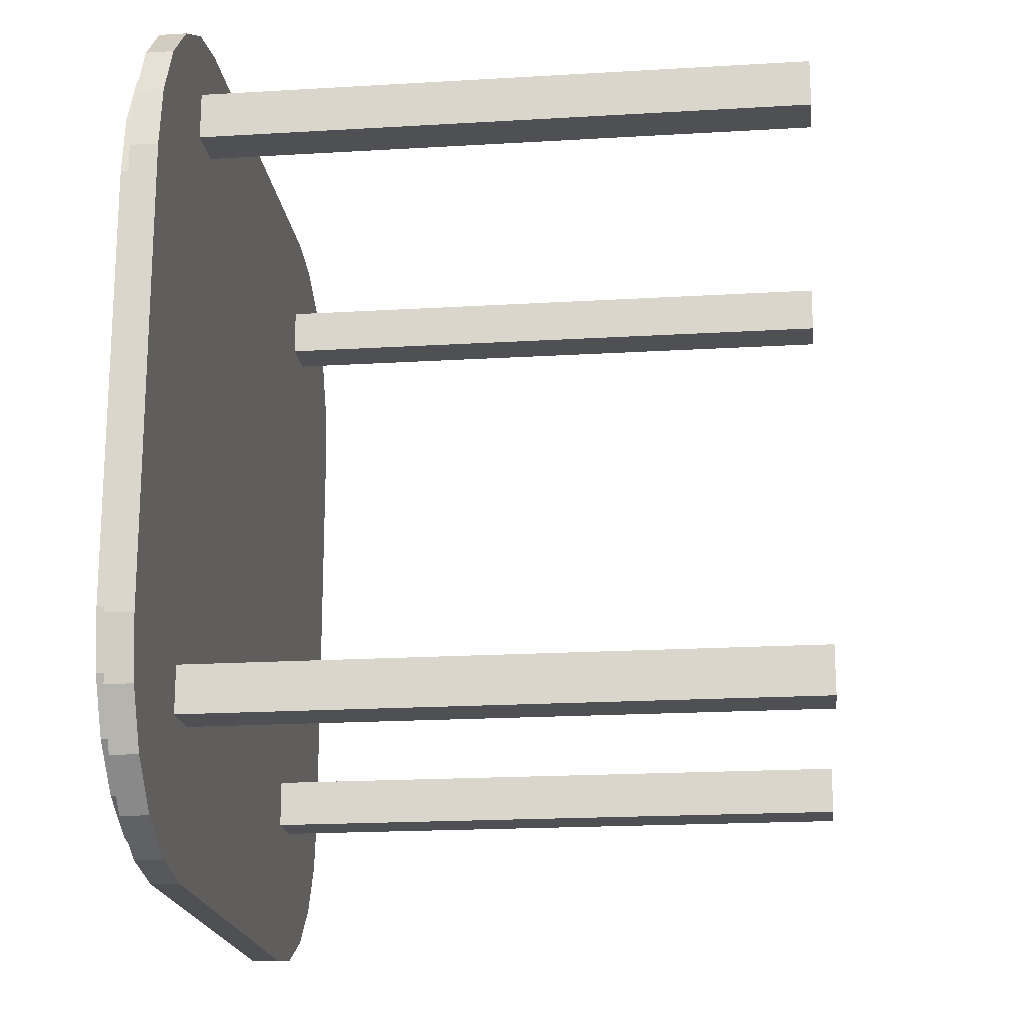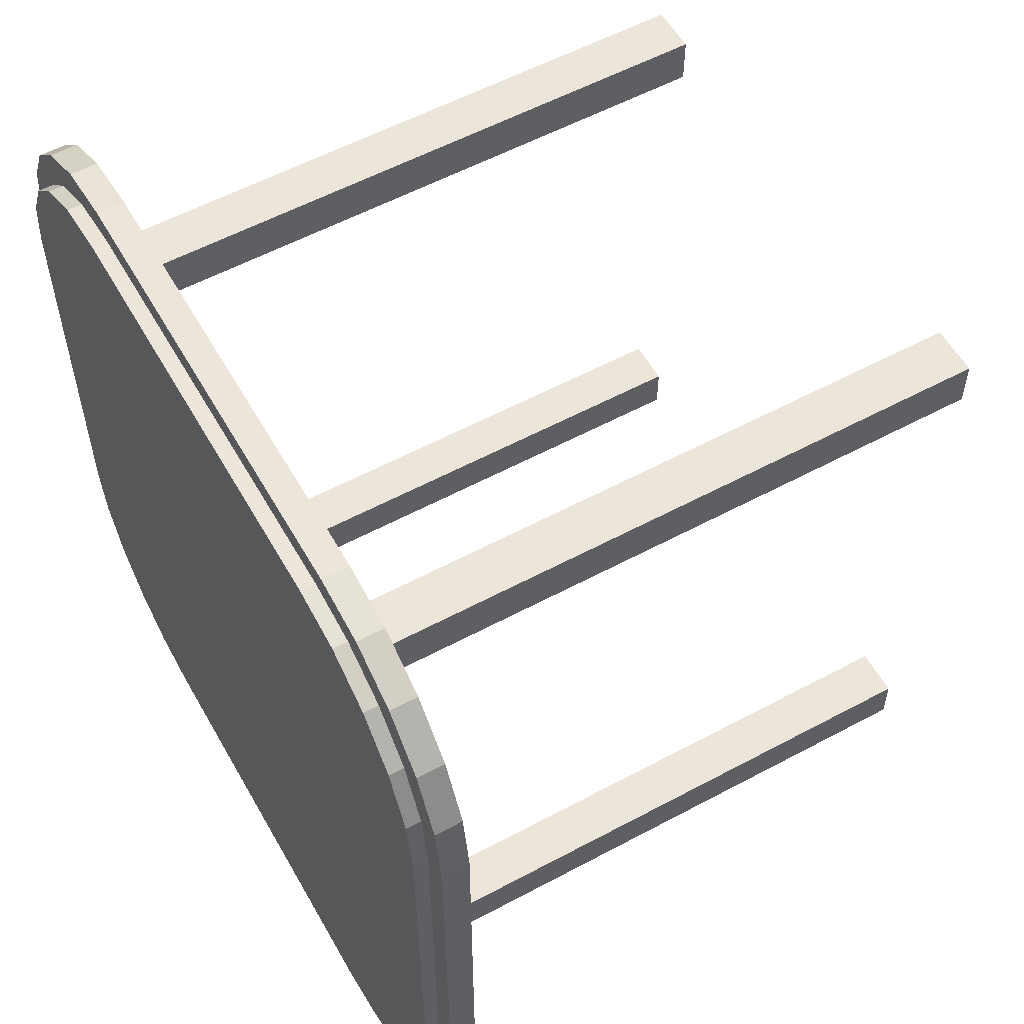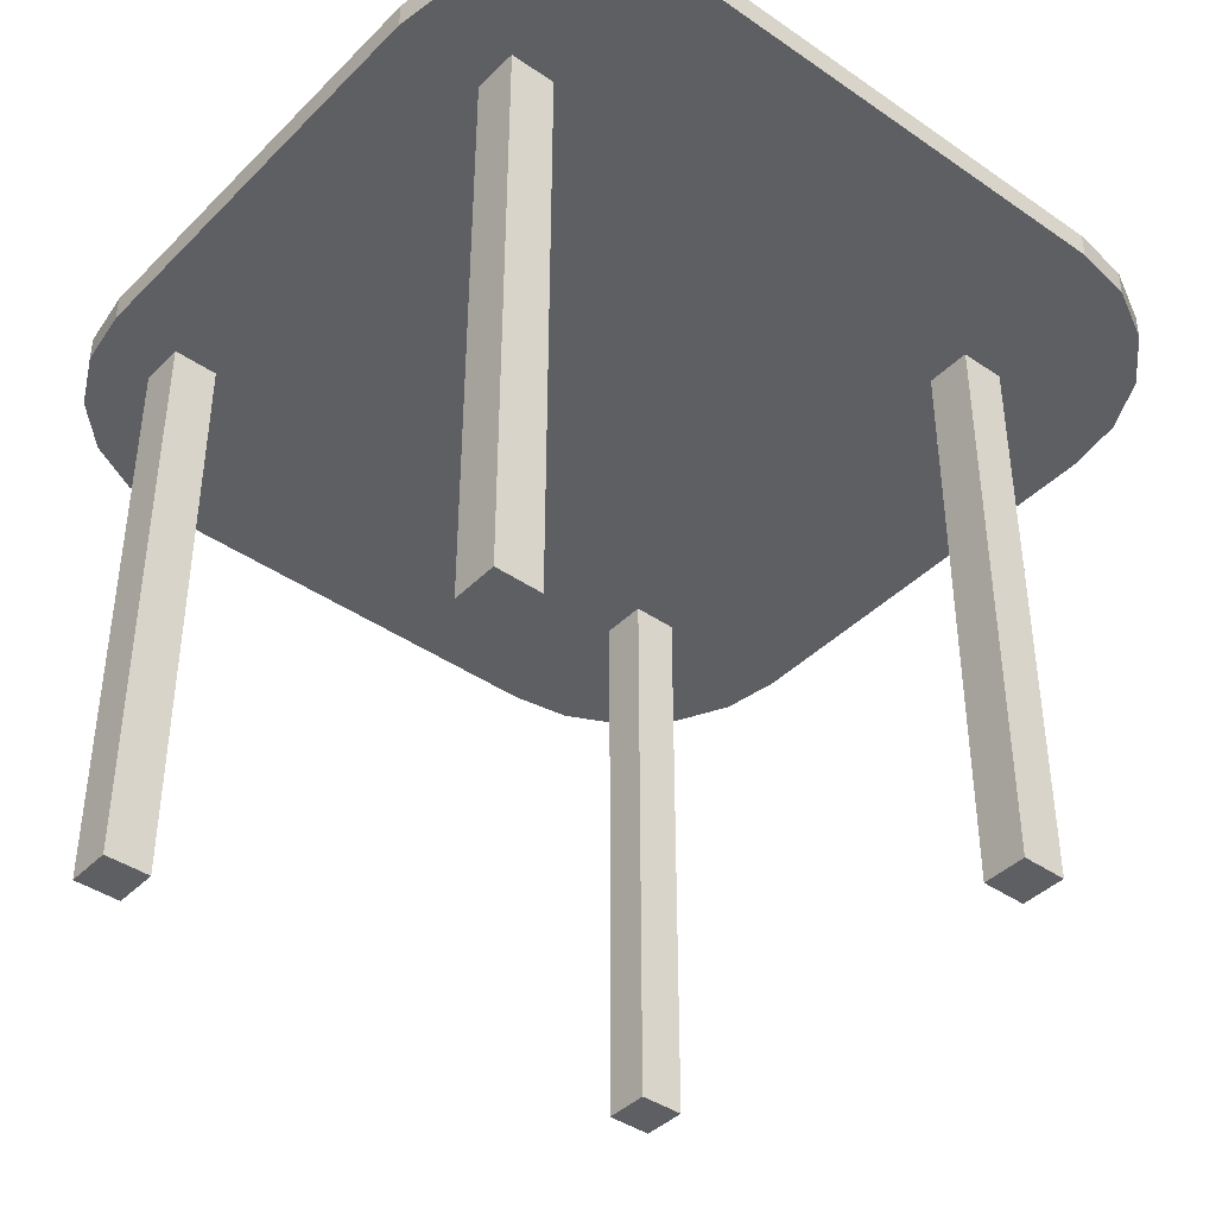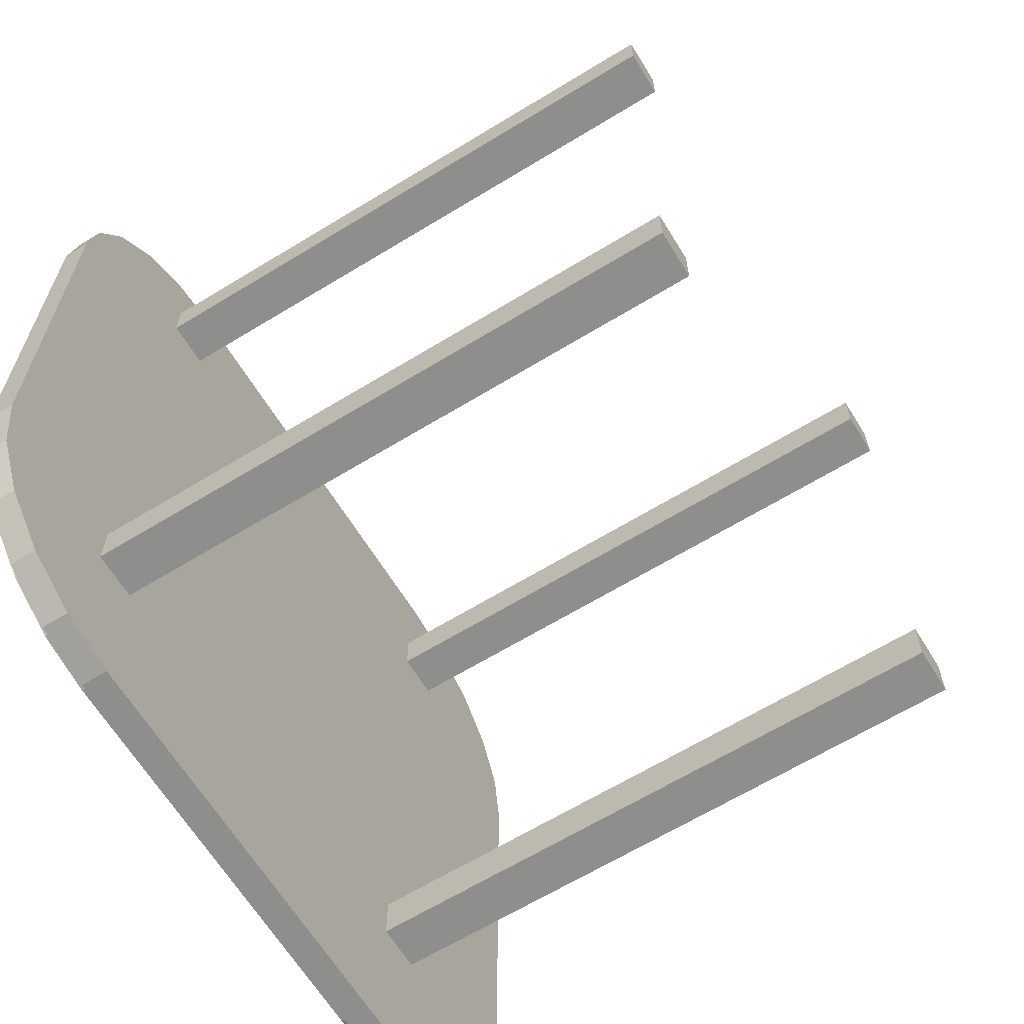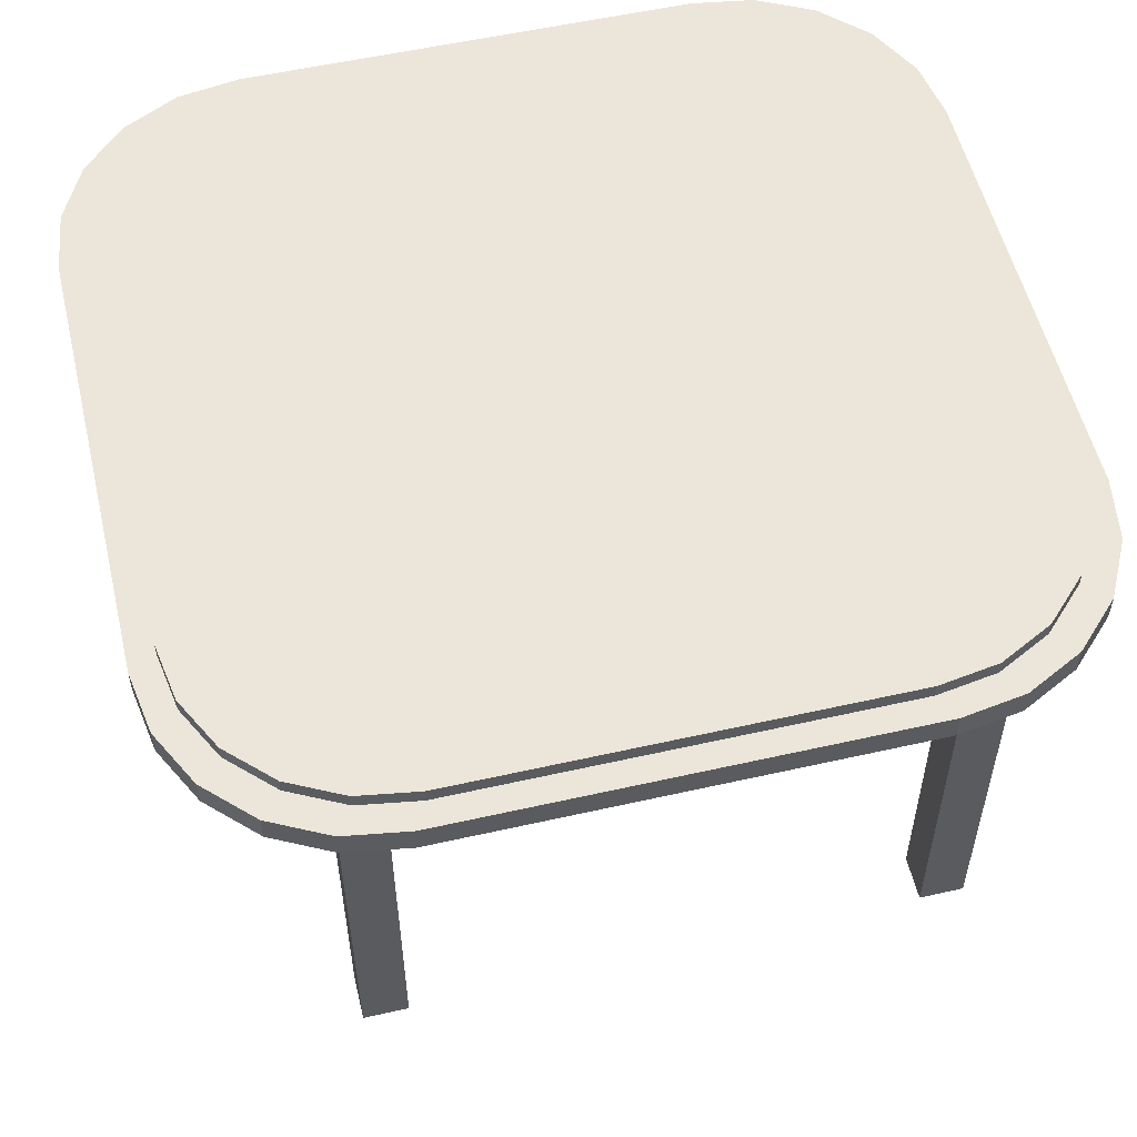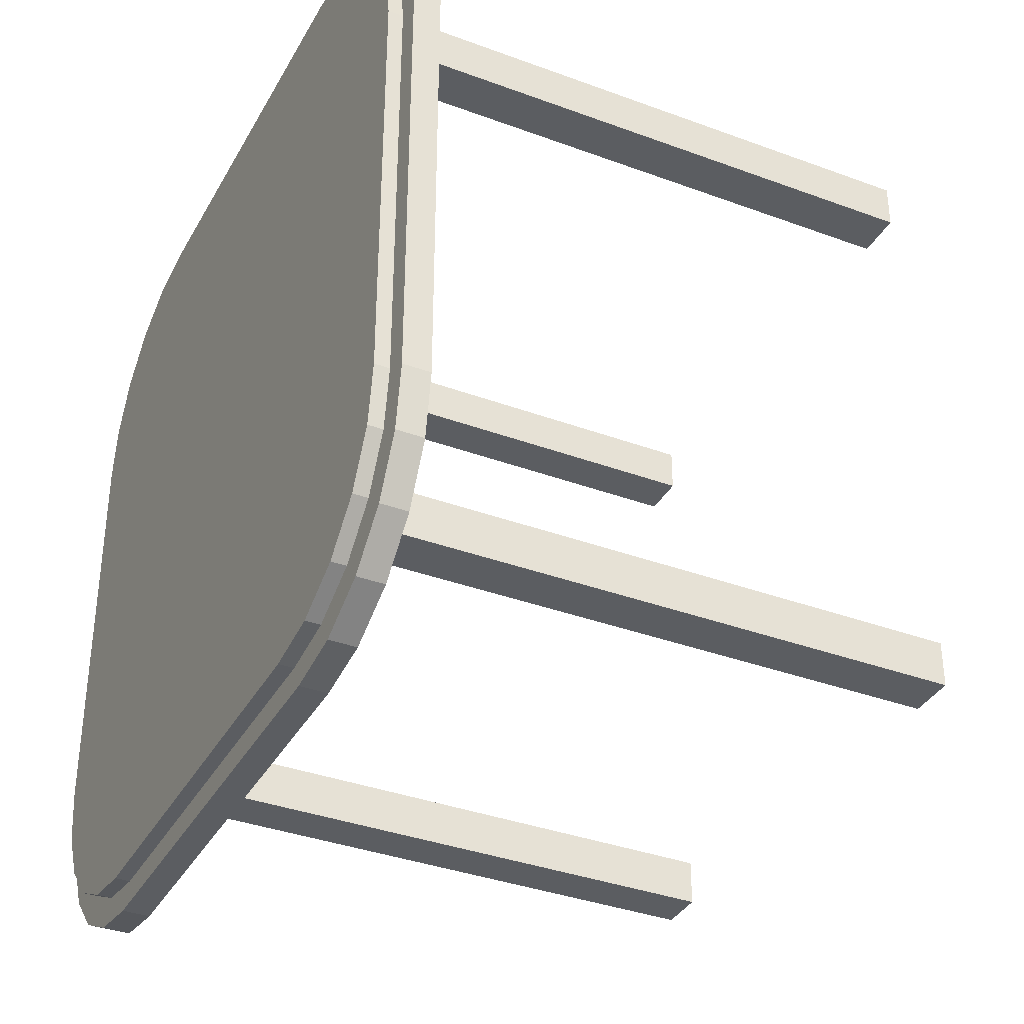
<metadata>
{"format":"obj","ext":"obj","renderer":"f3d","projection":"perspective","resolution":1024,"background":"white","views":[{"elev":-19.0,"azim":-83.5,"up":"+Z"},{"elev":56.6,"azim":-119.3,"up":"+Z"},{"elev":-41.2,"azim":50.0,"up":"+Y"},{"elev":-64.8,"azim":-58.4,"up":"+Z"},{"elev":55.2,"azim":-103.4,"up":"+Y"},{"elev":-36.1,"azim":-115.9,"up":"+Z"}]}
</metadata>
<code>
o Cube.004_Cube.005
v 4.733 -13.48 7.241
v 4.733 0.266 7.241
v 4.733 -13.48 6.208
v 4.733 0.266 6.208
v 5.766 -13.48 7.241
v 5.766 0.266 7.241
v 5.766 -13.48 6.208
v 5.766 0.266 6.208
v -4.644 0.294 -8.76
v -5.916 0.294 -8.558
v -8.76 0.294 4.644
v -8.558 0.294 5.916
v -7.974 0.294 7.063
v -7.063 0.294 7.974
v -5.916 0.294 8.558
v -4.644 0.294 8.76
v -4.938 -0.294 9.315
v -9.315 -0.294 4.938
v -6.291 -0.294 9.1
v -7.511 -0.294 8.479
v -8.479 -0.294 7.511
v -9.1 -0.294 6.291
v -9.315 0.294 4.938
v -4.938 0.294 9.315
v -9.1 0.294 6.291
v -8.479 0.294 7.511
v -7.511 0.294 8.479
v -6.291 0.294 9.1
v -9.315 -0.294 -4.938
v -4.938 -0.294 -9.315
v -9.1 -0.294 -6.291
v -8.479 -0.294 -7.511
v -7.511 -0.294 -8.479
v -6.291 -0.294 -9.1
v -4.938 0.294 -9.315
v -9.315 0.294 -4.938
v -6.291 0.294 -9.1
v -7.511 0.294 -8.479
v -8.479 0.294 -7.511
v -9.1 0.294 -6.291
v 9.315 -0.294 4.938
v 4.938 -0.294 9.315
v 9.1 -0.294 6.291
v 8.479 -0.294 7.511
v 7.511 -0.294 8.479
v 6.291 -0.294 9.1
v 4.938 0.294 9.315
v 9.315 0.294 4.938
v 6.291 0.294 9.1
v 7.511 0.294 8.479
v 8.479 0.294 7.511
v 9.1 0.294 6.291
v 4.938 -0.294 -9.315
v 9.315 -0.294 -4.938
v 6.291 -0.294 -9.1
v 7.511 -0.294 -8.479
v 8.479 -0.294 -7.511
v 9.1 -0.294 -6.291
v 9.315 0.294 -4.938
v 4.938 0.294 -9.315
v 9.1 0.294 -6.291
v 8.479 0.294 -7.511
v 7.511 0.294 -8.479
v 6.291 0.294 -9.1
v -7.063 0.294 -7.974
v -7.974 0.294 -7.063
v -8.558 0.294 -5.916
v -8.76 0.294 -4.644
v 8.558 0.294 -5.916
v 8.76 0.294 -4.644
v 7.974 0.294 -7.063
v 7.063 0.294 -7.974
v 5.916 0.294 -8.558
v 4.644 0.294 -8.76
v 5.916 0.294 8.558
v 4.644 0.294 8.76
v 7.063 0.294 7.974
v 7.974 0.294 7.063
v 8.558 0.294 5.916
v 8.76 0.294 4.644
v 7.974 0.614 -7.063
v 8.558 0.614 -5.916
v 8.76 0.614 -4.644
v -8.558 0.614 -5.916
v -7.974 0.614 -7.063
v -7.063 0.614 -7.974
v -5.916 0.614 -8.558
v -4.644 0.614 -8.76
v -8.558 0.614 5.916
v -8.76 0.614 4.644
v -4.644 0.614 8.76
v -5.916 0.614 8.558
v -7.974 0.614 7.063
v -7.063 0.614 7.974
v -8.76 0.614 -4.644
v 7.063 0.614 -7.974
v 5.916 0.614 -8.558
v 4.644 0.614 -8.76
v 5.916 0.614 8.558
v 4.644 0.614 8.76
v 7.063 0.614 7.974
v 7.974 0.614 7.063
v 8.558 0.614 5.916
v 8.76 0.614 4.644
v -5.969 -13.48 7.831
v -5.969 0.266 7.831
v -5.969 -13.48 6.798
v -5.969 0.266 6.798
v -4.935 -13.48 7.831
v -4.935 0.266 7.831
v -4.935 -13.48 6.798
v -4.935 0.266 6.798
v -5.969 -13.48 -5.061
v -5.969 0.266 -5.061
v -5.969 -13.48 -6.094
v -5.969 0.266 -6.094
v -4.935 -13.48 -5.061
v -4.935 0.266 -5.061
v -4.935 -13.48 -6.094
v -4.935 0.266 -6.094
v 4.733 -13.48 -5.061
v 4.733 0.266 -5.061
v 4.733 -13.48 -6.094
v 4.733 0.266 -6.094
v 5.766 -13.48 -5.061
v 5.766 0.266 -5.061
v 5.766 -13.48 -6.094
v 5.766 0.266 -6.094
f 1 2 4 3
f 3 4 8 7
f 7 8 6 5
f 5 6 2 1
f 3 7 5 1
f 8 4 2 6
f 42 47 24 17
f 54 59 48 41
f 13 14 94 93
f 51 52 79 78
f 18 23 36 29
f 30 35 60 53
f 17 24 28 19
f 19 28 27 20
f 20 27 26 21
f 21 26 25 22
f 22 25 23 18
f 35 30 34 37
f 37 34 33 38
f 38 33 32 39
f 39 32 31 40
f 40 31 29 36
f 59 54 58 61
f 61 58 57 62
f 62 57 56 63
f 63 56 55 64
f 64 55 53 60
f 47 42 46 49
f 49 46 45 50
f 50 45 44 51
f 51 44 43 52
f 52 43 41 48
f 29 31 32 33 34 30 53 55 56 57 58 54 41 43 44 45 46 42 17 19 20 21 22 18
f 61 62 71 69
f 23 25 12 11
f 40 36 68 67
f 49 50 77 75
f 64 60 74 73
f 26 27 14 13
f 38 39 66 65
f 35 37 10 9
f 36 23 11 68
f 52 48 80 79
f 28 24 16 15
f 62 63 72 71
f 24 47 76 16
f 59 61 69 70
f 50 51 78 77
f 48 59 70 80
f 47 49 75 76
f 25 26 13 12
f 39 40 67 66
f 60 35 9 74
f 63 64 73 72
f 27 28 15 14
f 37 38 65 10
f 66 67 84 85
f 79 80 104 103
f 67 68 95 84
f 71 72 96 81
f 10 65 86 87
f 68 11 90 95
f 72 73 97 96
f 65 66 85 86
f 9 10 87 88
f 16 76 100 91
f 73 74 98 97
f 11 12 89 90
f 80 70 83 104
f 76 75 99 100
f 15 16 91 92
f 74 9 88 98
f 75 77 101 99
f 12 13 93 89
f 69 71 81 82
f 77 78 102 101
f 14 15 92 94
f 70 69 82 83
f 78 79 103 102
f 105 106 108 107
f 107 108 112 111
f 111 112 110 109
f 109 110 106 105
f 107 111 109 105
f 112 108 106 110
f 113 114 116 115
f 115 116 120 119
f 119 120 118 117
f 117 118 114 113
f 115 119 117 113
f 120 116 114 118
f 121 122 124 123
f 123 124 128 127
f 127 128 126 125
f 125 126 122 121
f 123 127 125 121
f 128 124 122 126
f 83 82 81 96 97 98 88 87 86 85 84 95 90 89 93 94 92 91 100 99 101 102 103 104

</code>
